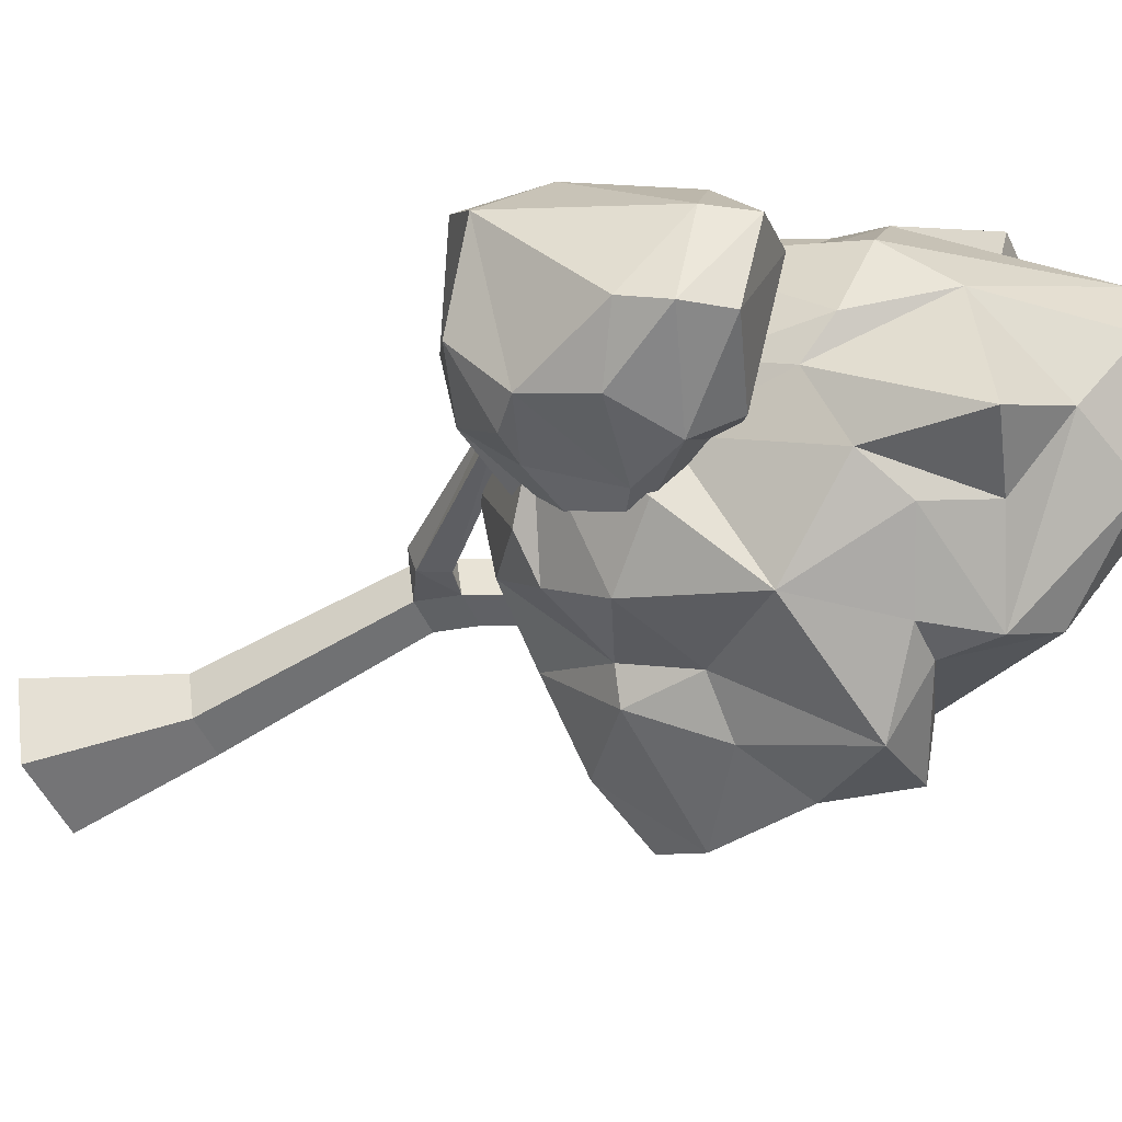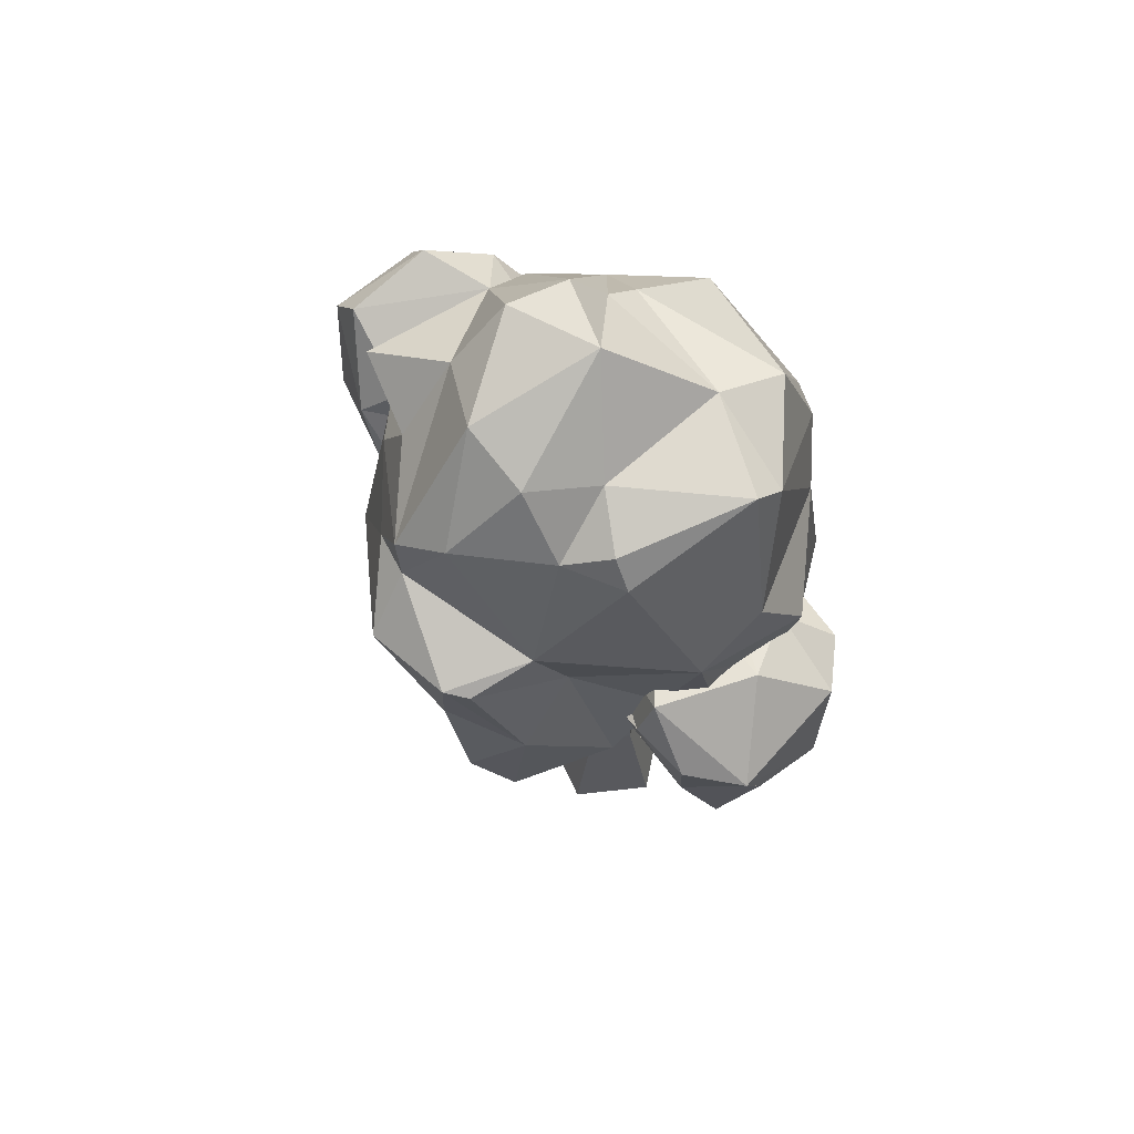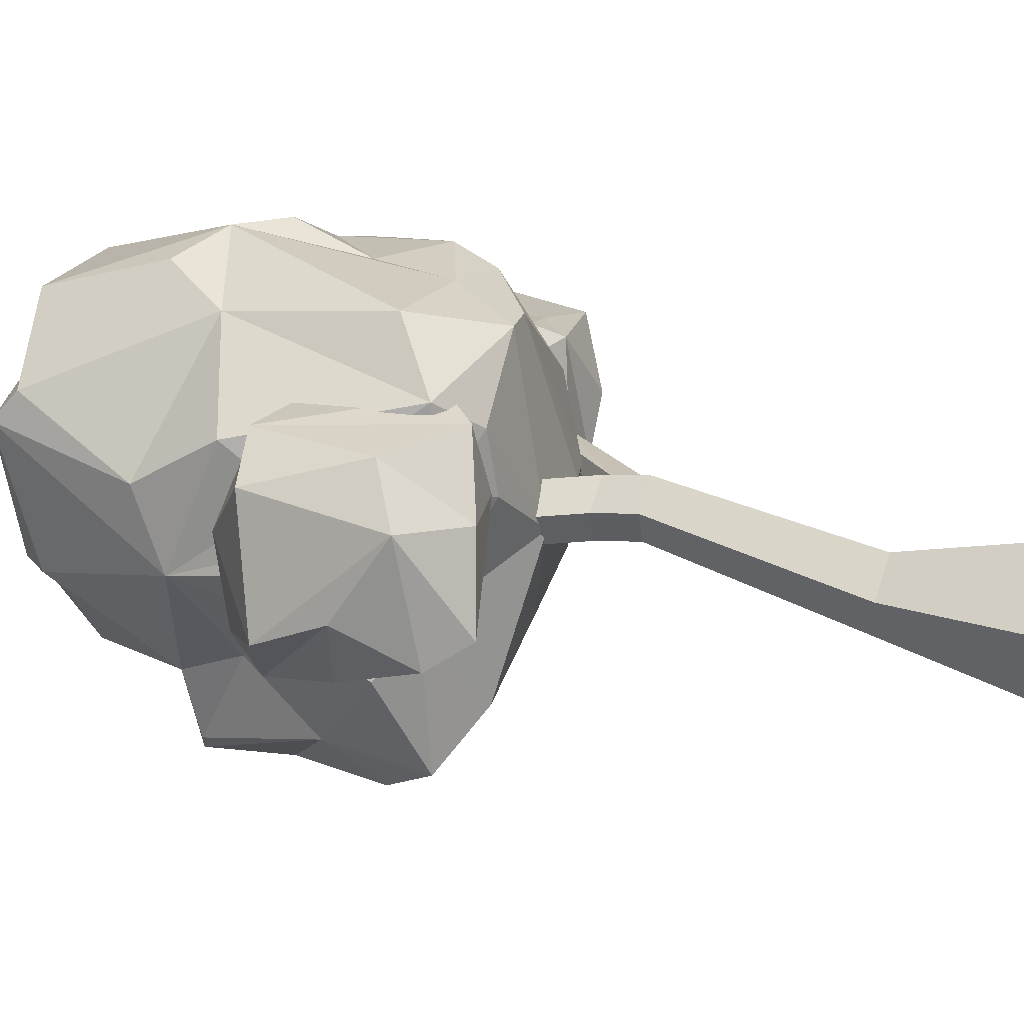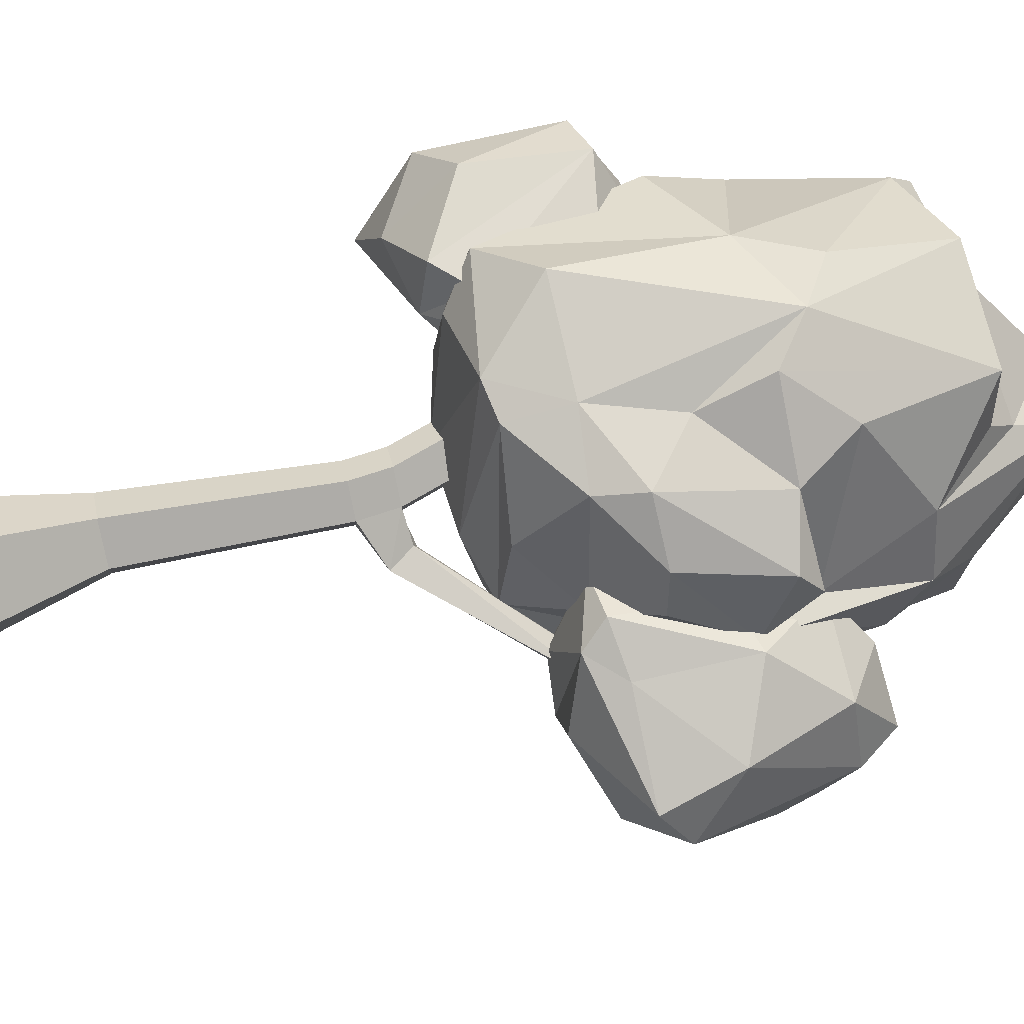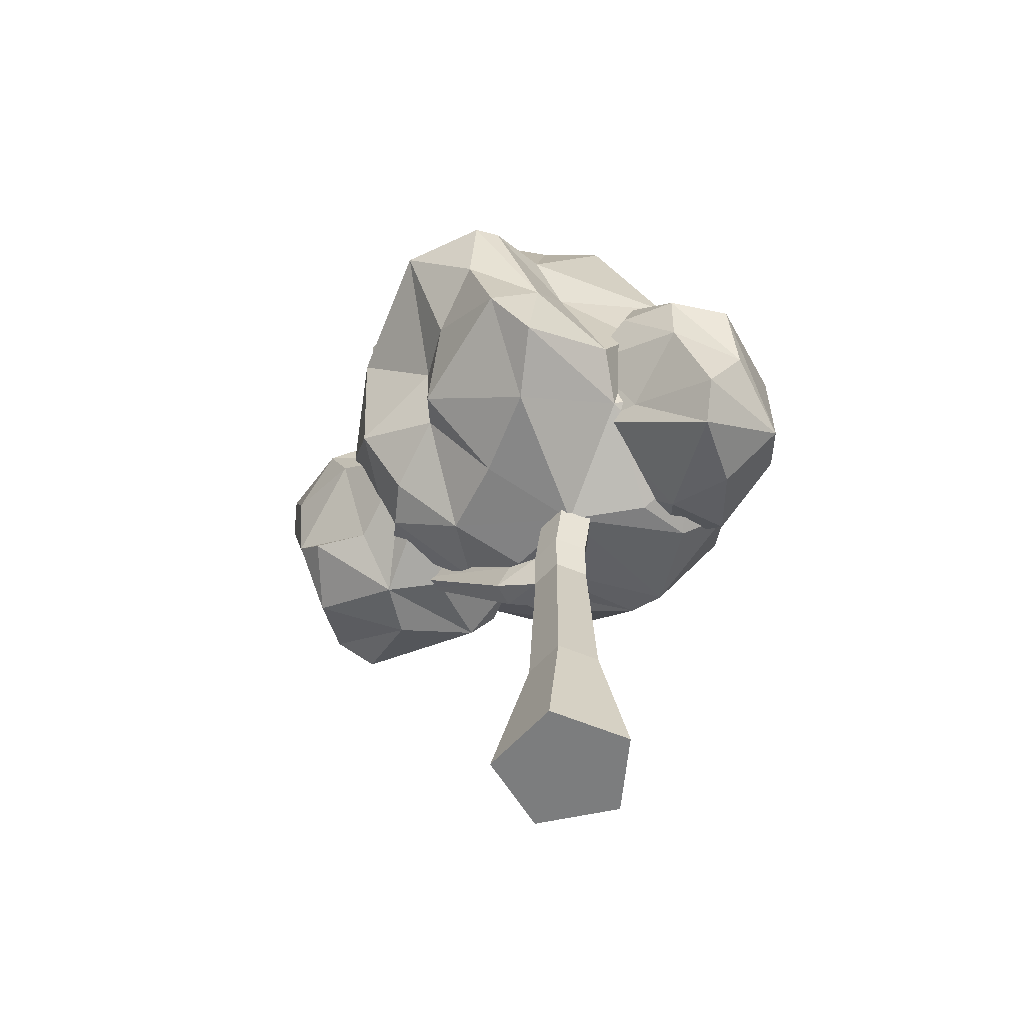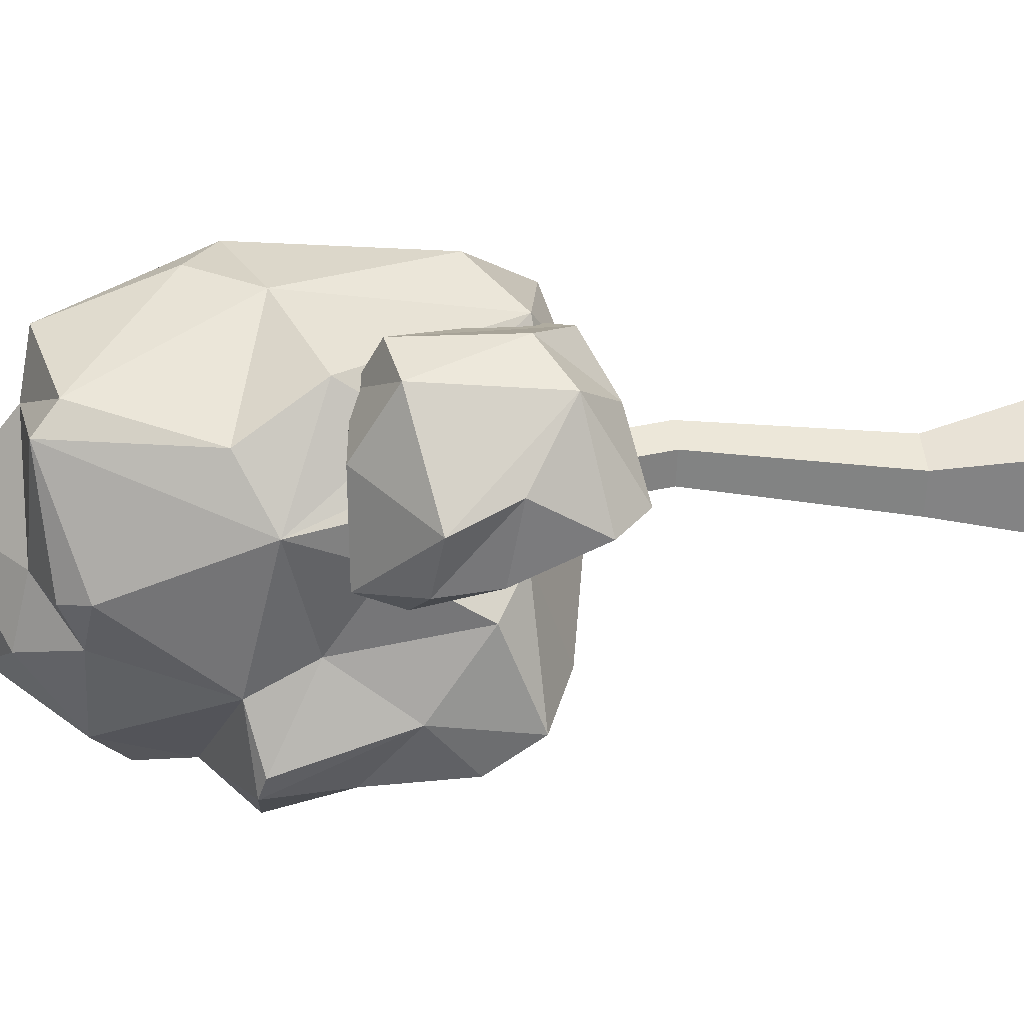
<metadata>
{"format":"obj","ext":"obj","renderer":"f3d","projection":"perspective","resolution":1024,"background":"white","views":[{"elev":-51.2,"azim":114.9,"up":"+Z"},{"elev":64.8,"azim":-115.2,"up":"+Y"},{"elev":31.4,"azim":-67.5,"up":"+Z"},{"elev":67.6,"azim":76.5,"up":"+Z"},{"elev":-59.0,"azim":-132.0,"up":"+Y"},{"elev":10.3,"azim":-96.5,"up":"+Z"}]}
</metadata>
<code>
v -44.43 0 -12.8
v -60.05 0 33.47
v -20.87 0 62.63
v 18.97 0 34.37
v 4.405 0 -12.25
v -39.34 80.78 0.6833
v -47.47 80.78 24.77
v -27.08 80.78 39.94
v -6.343 80.78 25.23
v -13.92 80.78 0.9712
v -20.39 0 21.08
v -25.01 201.3 15.61
v -31.51 201.3 34.86
v -15.21 201.3 46.99
v 1.36 201.3 35.24
v -4.699 201.3 15.84
v -56.61 300.2 4.081
v -63.11 300.2 23.33
v -46.62 300.2 18.18
v -46.81 300.2 35.46
v -30.24 300.2 23.7
v -36.3 300.2 4.311
v -2.095 224.4 32.19
v -18.67 224.4 43.94
v -34.97 224.4 31.81
v -28.47 224.4 12.56
v -8.154 224.4 12.79
v 23.56 212.4 18.14
v 19.14 214.9 4.445
v 9.863 228.8 6.923
v 14.29 226.4 20.61
v 94.58 295.3 0.1383
v 92.71 295.4 -7.98
v 86.78 303 -8.234
v 88.65 303 -0.1158
v 79.79 364.6 -50.95
v 41.69 268.6 61.56
v 24.84 556.8 13.1
v 24.09 524.9 -53.94
v -93.34 408.2 -116.6
v 60.86 438.5 -77.66
v 90.78 307.4 -29.1
v 13.38 249.2 18.18
v 100.3 403.9 68.73
v 95.29 387.4 -29.36
v 93.22 330.2 64.61
v -122.8 373.5 85.62
v 20.81 510.3 92.45
v 32.48 507.2 55.52
v -66.5 512 -10.63
v 61.59 501 -86.02
v -20.31 537.6 -63.81
v 84.64 426.4 -43.51
v 74.06 353.7 -80.4
v -84.9 361.2 -114.3
v -103.9 282.6 -4.09
v 61.44 284.4 -50.43
v 23.67 258.1 -28.54
v 48.17 260.3 6.343
v -100.1 274 62.39
v 82.54 333.2 91.29
v 71.47 299.1 33.3
v 98.32 355.6 19.7
v 68.98 469.3 56.12
v -123.6 337.8 63.56
v -36.04 245.7 18.19
v 96.58 391.1 86.73
v 39.35 434.8 110.3
v -99.75 497.9 -20.11
v -21.67 268.9 116
v -60.14 309.3 134.5
v -64.85 399.3 119
v 0.7217 272.8 111.5
v 2.974 309 120.8
v -12.38 420.3 136.5
v 51.65 331.5 115.4
v 60.58 399.8 101.8
v 17.92 359.2 115.9
v 14.03 399.8 132.8
v -46.33 508.9 101.8
v -127.6 418.5 54.58
v -99.53 493.8 74.11
v -44.56 514.9 64.34
v -17.96 557.6 9.881
v 24.75 557.6 -22.13
v -56.81 521.2 -51.77
v -30.72 467.2 -112.7
v -32.52 435.4 -111.7
v -101.4 404.4 -104.3
v 16.2 486.9 -86.58
v 34.59 454.2 -91.7
v 29.38 389.1 -110
v -7.538 435.6 -112.7
v -46.51 405.8 -136.5
v -14.88 339.9 -89.27
v 42.89 321.8 -95.93
v 39.02 287.2 -66.72
v -18.46 298.5 -91.47
v -4.599 302.1 -77.27
v -112.3 332.2 -78.27
v -46.23 339.6 -105.4
v -98.85 304.1 -107.1
v -76.2 258.2 -61.3
v -110.1 274.6 -84.98
v -23.78 257 -41.71
v 44.58 304.5 109
v -70.45 256.4 53.16
v -71.08 262 88.68
v 107.4 372.5 42.66
v 91.66 447.4 -26.09
v 88.46 408 34.12
v -123 299.2 -29.07
v -126.4 348.8 -1.355
v -102.3 378 -47.29
v -125.8 298.7 55.57
v -134.2 308 34
v -137.6 397.3 14.83
v -104.1 507.4 56.74
v -99.81 414.6 -66.7
v -86.11 486.4 -44.88
v -91.74 280.4 109
v -41.58 438.6 127.9
v 27.06 523.7 36.02
v -55.53 486.8 -94.05
v 71.59 497.4 -12.16
v 89.5 466.9 17.94
v -112.2 481.4 -18.58
v -132.8 340.4 -19.48
v -56.09 281.3 39.95
v -60.48 276 86.79
v -165.3 333.4 -7.586
v -113.5 279.3 5.118
v -102.1 321.5 -21.88
v -86.15 284.9 -1.764
v -168 252.5 17.41
v -64.82 314 -4.508
v -85.79 253.2 63.77
v -69.21 362.3 64.13
v -160.2 344.9 87.62
v -72.05 280 102.9
v -84.14 342.3 98.06
v -113.4 364.1 78.05
v -133.1 350.8 103.7
v -141.8 368.2 48.71
v -185.1 328.7 23.01
v -161.3 299.7 -4.513
v -151.1 233.4 28.41
v -134.2 366.4 -10.46
v -126.2 243.5 72.15
v -139.3 285.6 105.3
v -163.1 267.7 82.68
v -177.9 293.1 38.46
v -92.67 259.8 102.9
v -33.76 336.5 43.12
v -49.06 361.5 31.36
v 120.9 277.2 6.388
v 84.43 402.1 -64.89
v 36.42 321.4 -66.66
v 162.7 376.7 -66.06
v 122.8 307.1 -70.09
v 57.98 391.6 9.378
v 96.45 288.8 48.8
v 140.9 412.3 19.72
v 97.35 379.3 -84.47
v 139.9 321.9 -72.12
v 28.1 297.9 -50
v 38.61 303.6 -7.937
v 75.17 277.9 0.9566
v 154.4 296.5 -38.57
v 185.1 323 -0.2198
v 56.31 383.5 -34.92
v 85.06 303.9 58.98
v 85 363.9 44.72
v 116.7 372.5 50.58
v 115.2 308.3 46.75
v 164.1 352.7 32.54
v 85.78 412.7 25.5
v 109 433.4 3.436
v 145.5 437.4 -20.79
v 136.6 420.8 -69.1
v 131.7 358 -83.03
v 82.58 348.5 -82.27
v 92.67 303.2 -53.44
v 100.9 276.3 -21.86
v 56.81 301.3 48.63
v 34.17 313.9 22.09
v 174.1 307.5 22.33
v 37.64 339.1 -20.46
v 39.04 365.7 1.258
v 154.7 400.4 -73.37
v 161.1 414.6 -21.71
f 2 7 1
f 1 7 6
f 3 8 2
f 2 8 7
f 4 9 3
f 3 9 8
f 4 5 9
f 9 5 10
f 5 1 10
f 10 1 6
f 2 1 11
f 3 2 11
f 4 3 11
f 5 4 11
f 1 5 11
f 17 18 19
f 18 20 19
f 20 21 19
f 21 22 19
f 22 17 19
f 6 7 12
f 12 7 13
f 7 8 13
f 13 8 14
f 8 9 14
f 14 9 15
f 10 16 9
f 9 16 15
f 6 12 10
f 10 12 16
f 13 25 12
f 12 25 26
f 14 24 13
f 13 24 25
f 15 23 14
f 14 23 24
f 32 33 35
f 35 33 34
f 16 12 27
f 27 12 26
f 23 21 24
f 24 21 20
f 24 20 25
f 25 20 18
f 26 25 17
f 17 25 18
f 27 26 22
f 22 26 17
f 23 27 21
f 21 27 22
f 15 16 28
f 28 16 29
f 16 27 29
f 29 27 30
f 23 31 27
f 27 31 30
f 15 28 23
f 23 28 31
f 28 29 32
f 32 29 33
f 29 30 33
f 33 30 34
f 31 35 30
f 30 35 34
f 28 32 31
f 31 32 35
f 121 70 71
f 70 74 71
f 72 71 75
f 71 74 75
f 121 72 47
f 121 71 72
f 70 73 74
f 73 106 74
f 106 61 76
f 74 106 76
f 76 77 78
f 76 67 77
f 75 74 78
f 74 76 78
f 78 77 79
f 75 78 79
f 79 77 68
f 79 68 48
f 75 79 48
f 75 48 80
f 68 64 48
f 48 64 49
f 80 48 49
f 47 72 81
f 81 72 82
f 72 75 122
f 122 75 80
f 72 122 82
f 82 122 80
f 80 49 83
f 82 80 83
f 118 82 83
f 118 83 50
f 83 49 123
f 123 38 84
f 83 123 84
f 84 85 52
f 50 83 84
f 50 84 86
f 49 64 123
f 123 64 38
f 38 125 85
f 84 38 85
f 85 125 39
f 85 39 52
f 86 84 52
f 50 86 120
f 52 39 87
f 124 52 87
f 86 52 124
f 120 86 124
f 124 87 88
f 119 124 88
f 87 93 88
f 88 93 94
f 40 88 94
f 119 88 40
f 119 40 89
f 39 90 87
f 90 91 87
f 39 51 90
f 90 51 41
f 90 41 91
f 41 53 36
f 91 41 92
f 92 41 36
f 87 91 93
f 93 91 92
f 93 92 94
f 94 92 95
f 95 96 99
f 95 92 96
f 95 99 98
f 92 36 54
f 92 54 96
f 54 42 96
f 99 96 97
f 98 99 105
f 89 40 100
f 40 94 55
f 100 40 55
f 100 55 102
f 94 101 55
f 94 95 101
f 101 95 98
f 55 101 102
f 101 98 102
f 102 98 103
f 102 103 104
f 100 102 104
f 103 66 56
f 112 104 56
f 104 103 56
f 98 105 103
f 103 105 66
f 56 66 107
f 99 58 105
f 99 97 58
f 97 57 58
f 58 57 59
f 58 59 43
f 105 58 66
f 66 58 43
f 43 73 70
f 66 43 70
f 43 59 73
f 73 59 37
f 73 37 106
f 37 62 106
f 56 107 60
f 66 70 108
f 107 66 108
f 108 70 121
f 60 107 108
f 60 108 121
f 106 62 46
f 106 46 61
f 46 62 109
f 62 63 109
f 76 61 67
f 61 46 109
f 61 109 67
f 67 109 44
f 67 44 77
f 37 59 62
f 59 42 63
f 62 59 63
f 59 57 42
f 57 97 42
f 97 96 42
f 42 54 36
f 63 36 45
f 63 42 36
f 63 45 109
f 109 45 110
f 45 53 110
f 45 36 53
f 53 51 125
f 53 41 51
f 125 51 39
f 110 125 126
f 110 53 125
f 77 44 111
f 77 111 68
f 68 111 64
f 44 109 111
f 111 109 126
f 109 110 126
f 111 126 64
f 126 125 38
f 64 126 38
f 104 112 100
f 56 116 113
f 112 56 113
f 113 116 117
f 100 112 114
f 100 114 89
f 112 113 114
f 114 113 117
f 56 115 116
f 56 60 115
f 115 60 65
f 60 121 65
f 65 121 47
f 65 47 117
f 116 115 117
f 115 65 117
f 117 47 81
f 81 82 118
f 117 118 127
f 127 118 69
f 117 81 118
f 69 118 50
f 89 114 119
f 119 114 117
f 117 127 119
f 69 50 120
f 127 69 120
f 119 127 120
f 124 119 120
f 140 141 143
f 153 140 143
f 153 143 150
f 130 154 140
f 140 154 138
f 140 138 141
f 141 138 142
f 143 141 142
f 143 142 139
f 142 144 139
f 142 138 144
f 139 144 145
f 145 144 148
f 145 148 131
f 145 131 152
f 152 131 146
f 131 148 128
f 146 128 133
f 131 128 146
f 146 133 132
f 132 133 134
f 152 146 135
f 146 132 135
f 135 132 147
f 132 134 147
f 147 134 137
f 149 147 137
f 134 136 129
f 134 129 137
f 137 129 130
f 149 137 153
f 137 130 140
f 137 140 153
f 130 129 154
f 129 136 154
f 154 136 155
f 154 155 138
f 134 133 136
f 133 128 136
f 155 136 148
f 136 128 148
f 155 148 144
f 155 144 138
f 149 151 147
f 147 151 135
f 135 151 152
f 149 153 150
f 149 150 151
f 151 150 139
f 151 139 145
f 139 150 143
f 152 151 145
f 162 175 172
f 172 174 173
f 172 175 174
f 185 173 161
f 185 172 173
f 162 187 175
f 175 187 176
f 175 176 174
f 174 176 163
f 176 191 163
f 173 174 177
f 177 174 163
f 177 163 178
f 163 179 178
f 161 173 177
f 161 177 178
f 178 179 180
f 161 178 157
f 163 191 179
f 179 191 190
f 179 190 180
f 180 190 164
f 161 157 171
f 157 178 180
f 157 180 164
f 164 182 158
f 157 164 171
f 171 164 158
f 190 159 181
f 164 190 181
f 164 181 182
f 181 165 182
f 182 165 183
f 183 165 160
f 188 171 158
f 158 182 183
f 188 158 166
f 166 168 167
f 166 158 184
f 166 184 168
f 158 183 184
f 183 160 184
f 184 160 169
f 168 184 162
f 184 156 162
f 184 169 156
f 186 167 168
f 186 168 185
f 168 162 185
f 185 162 172
f 162 156 187
f 187 156 170
f 187 170 176
f 156 169 170
f 160 165 169
f 170 169 165
f 170 165 159
f 165 181 159
f 159 190 191
f 176 170 191
f 170 159 191
f 166 167 188
f 167 186 189
f 188 167 189
f 189 171 188
f 186 185 189
f 189 185 161
f 189 161 171

</code>
